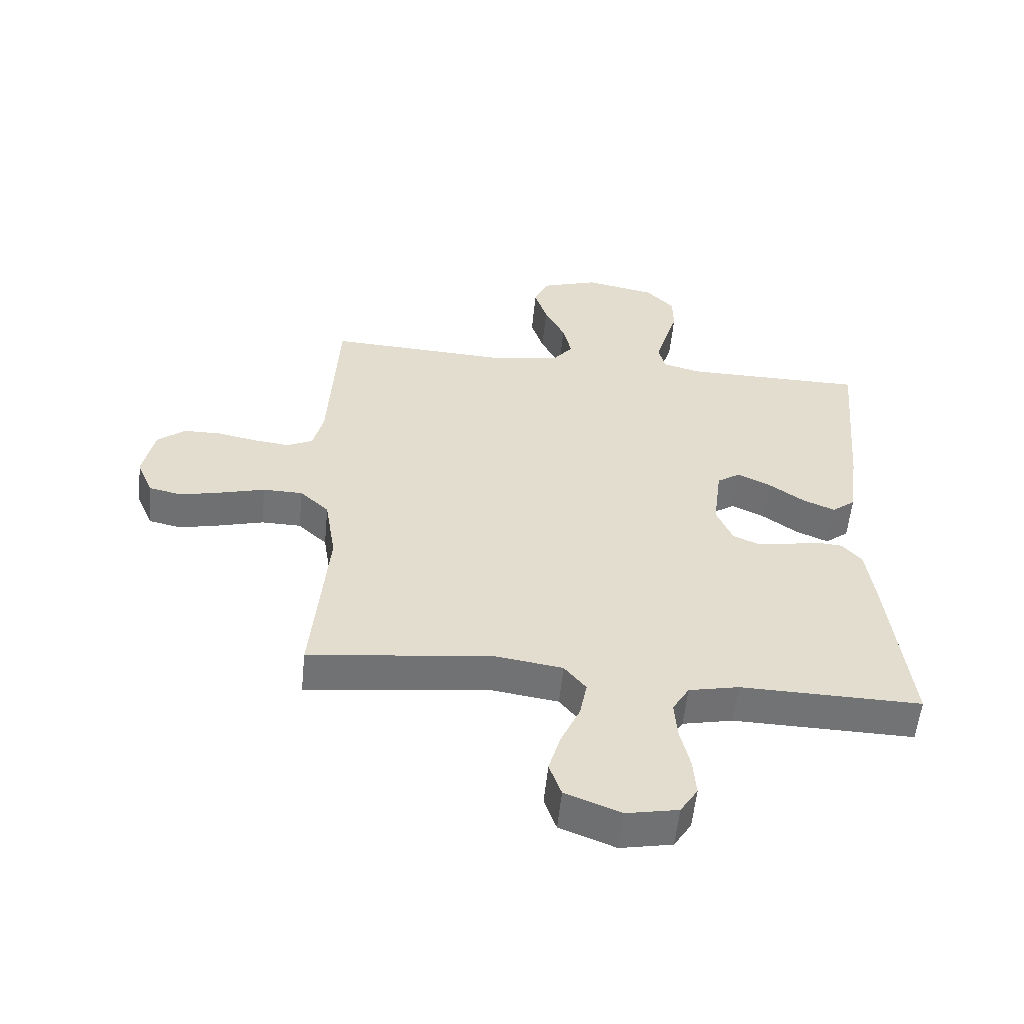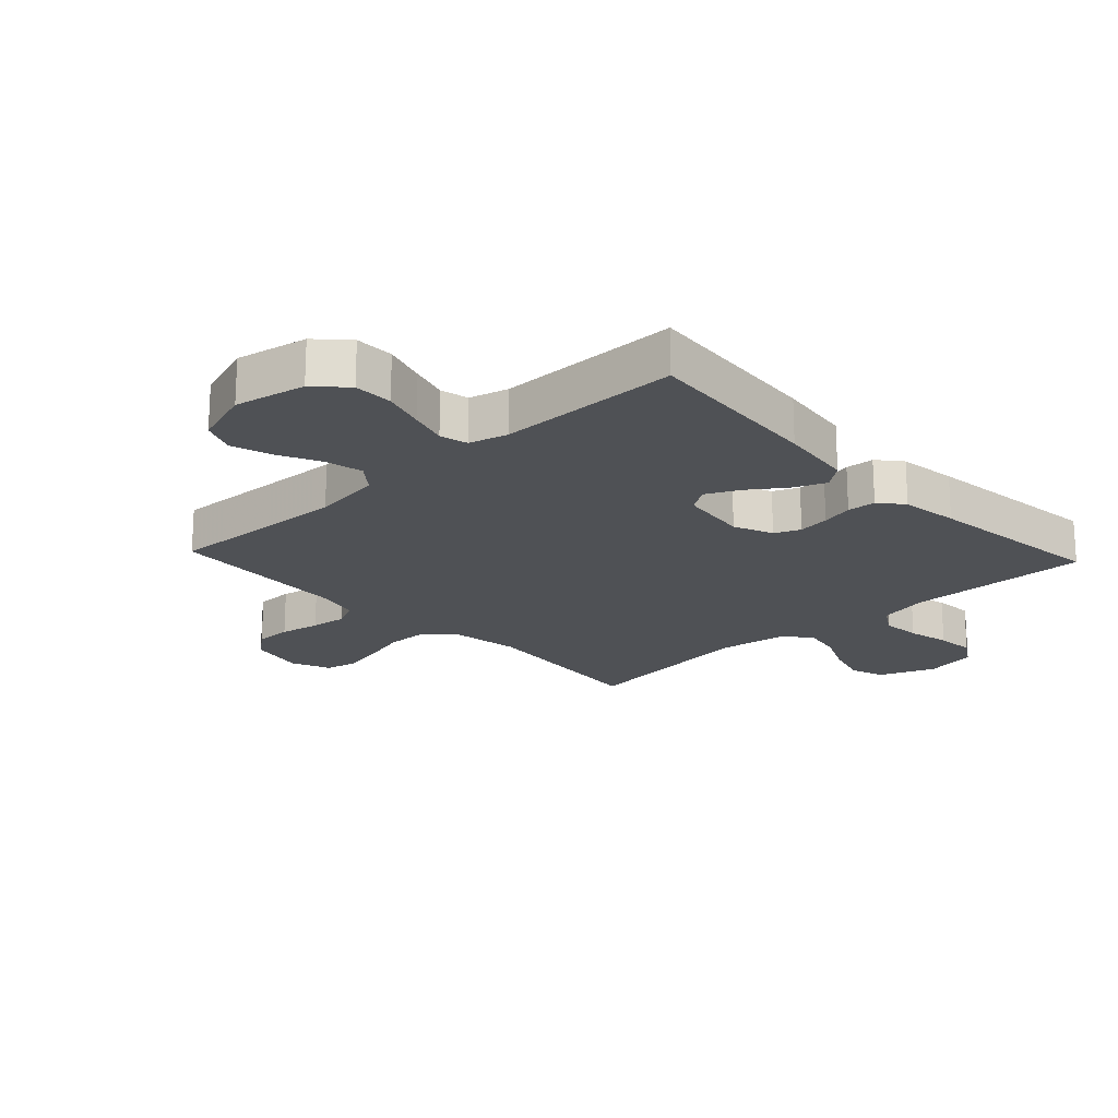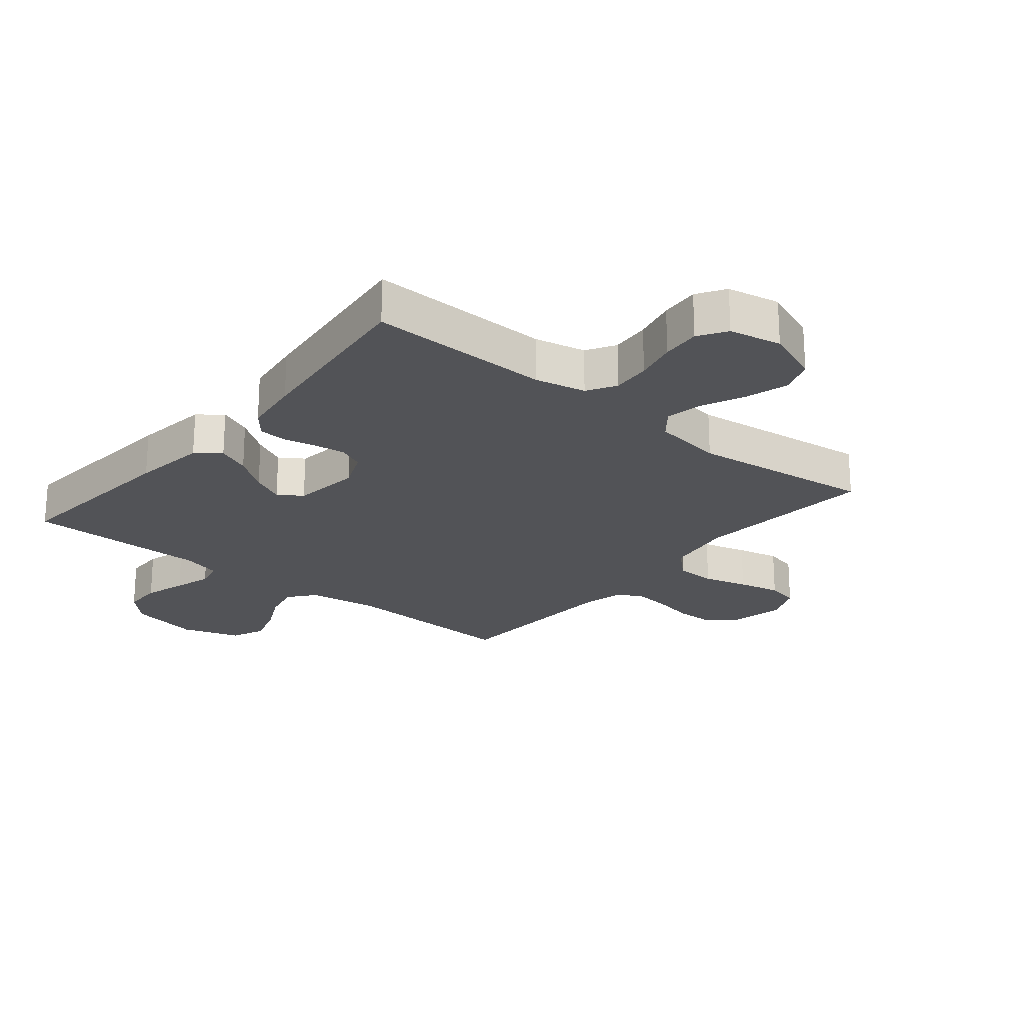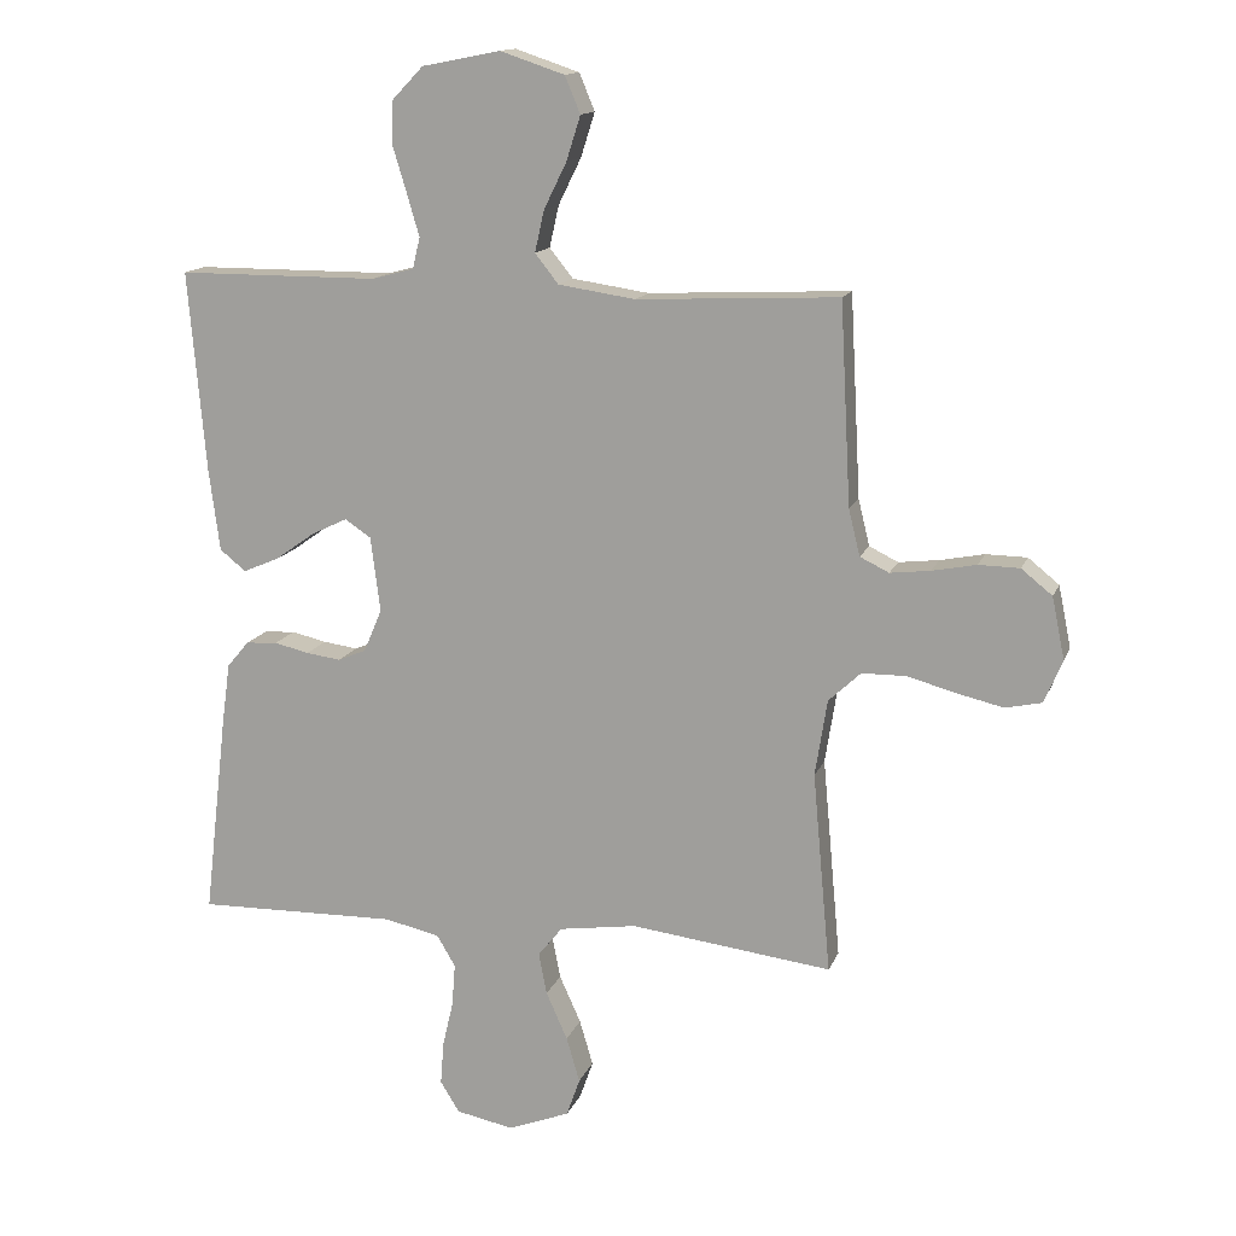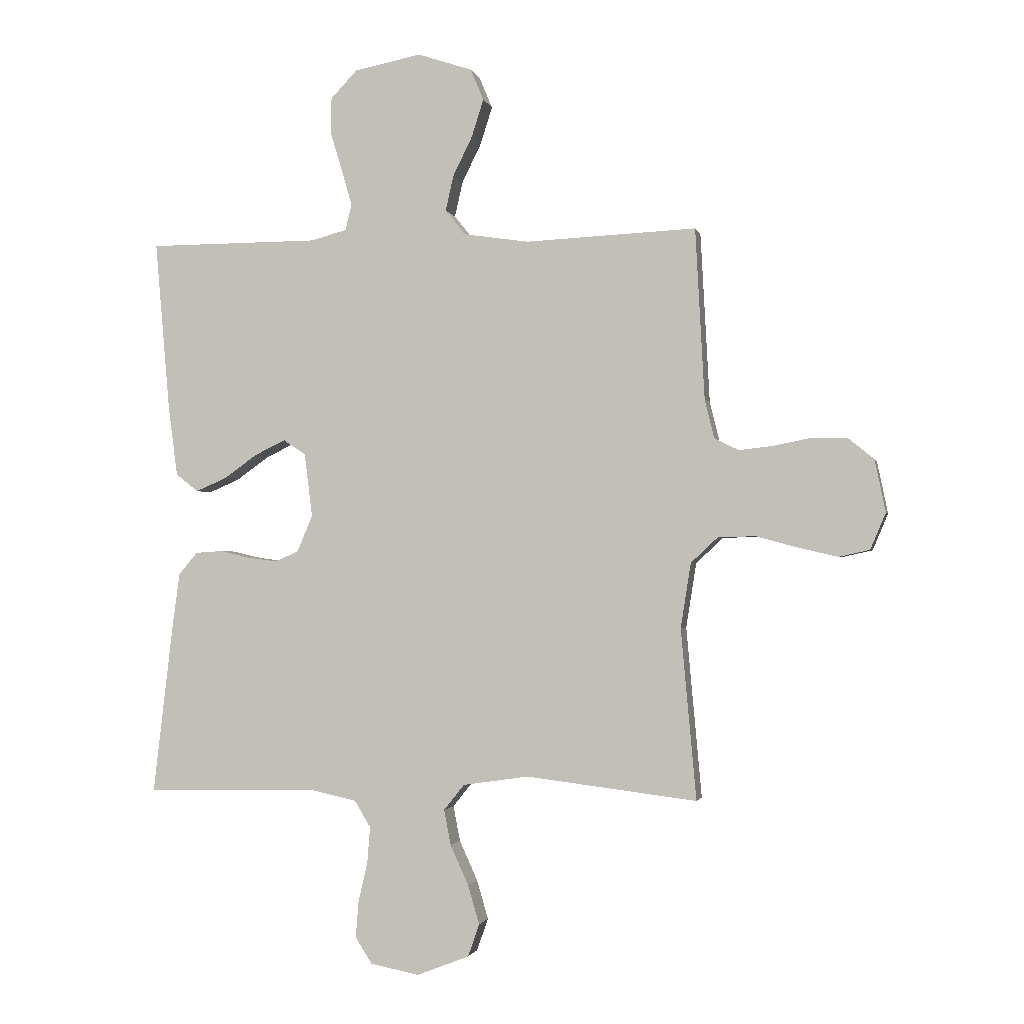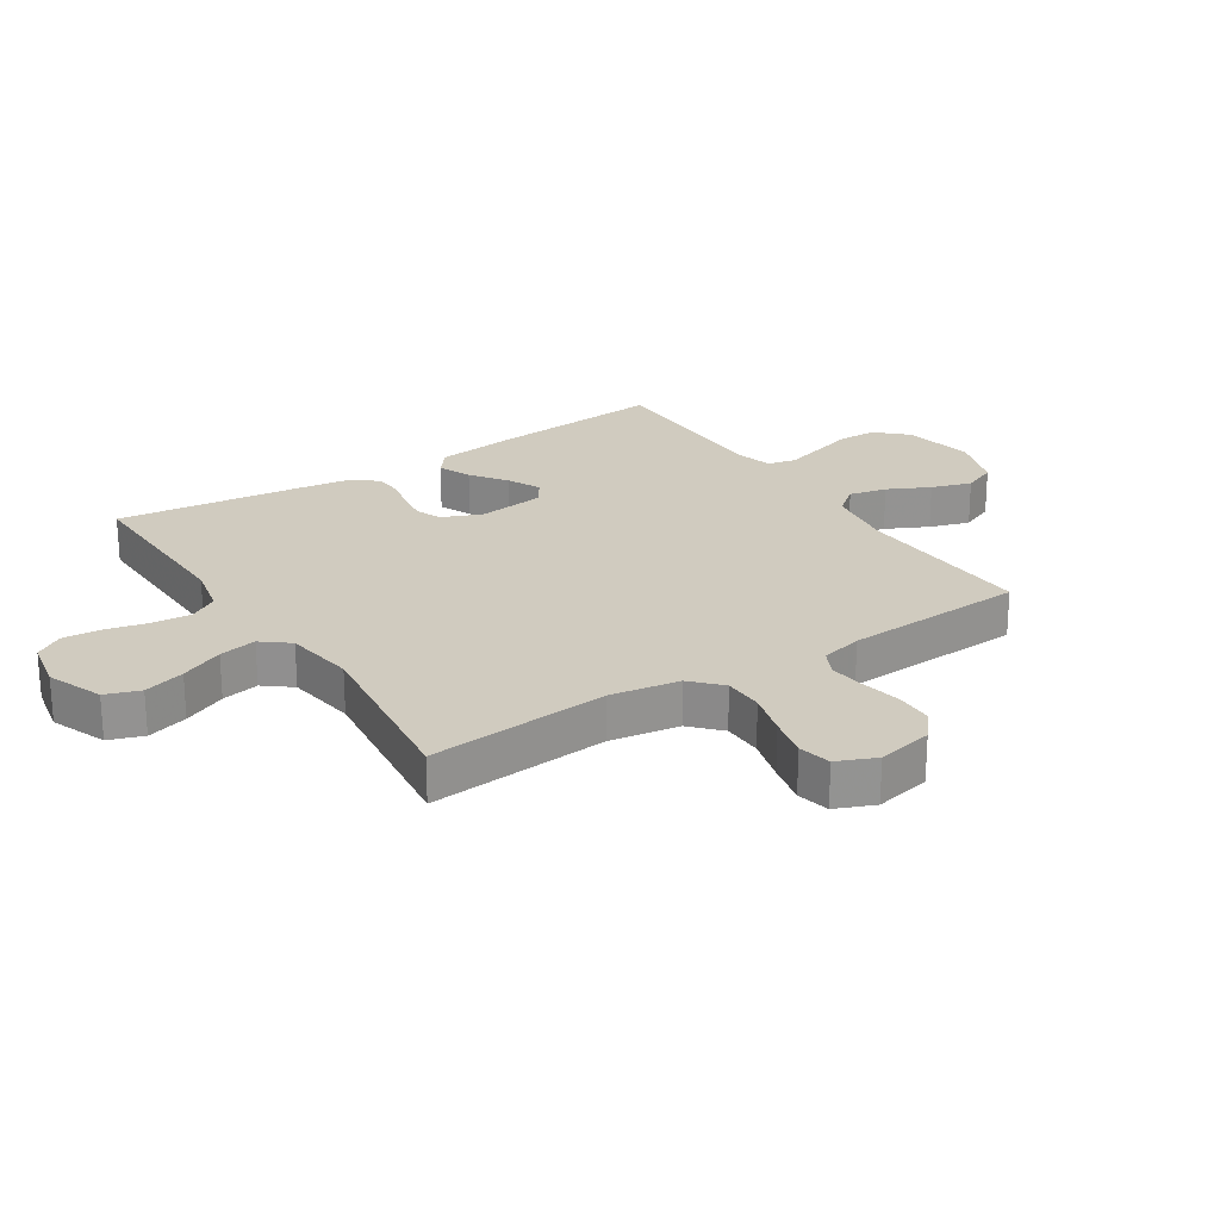
<metadata>
{"format":"obj","ext":"obj","renderer":"f3d","projection":"perspective","resolution":1024,"background":"white","views":[{"elev":-55.8,"azim":-5.7,"up":"+Z"},{"elev":-19.9,"azim":43.0,"up":"+Y"},{"elev":-22.4,"azim":140.5,"up":"+Y"},{"elev":14.2,"azim":-163.7,"up":"+Z"},{"elev":-1.7,"azim":-167.7,"up":"+Z"},{"elev":23.7,"azim":-123.0,"up":"+Y"}]}
</metadata>
<code>
v -0.5 0.07 0.5
v -0.2 0.07 0.486
v -0.085 0.07 0.503
v -0.05 0.07 0.547
v -0.064 0.07 0.609
v -0.098 0.07 0.678
v -0.119 0.07 0.744
v -0.096 0.07 0.799
v 0 0.07 0.831
v 0.117 0.07 0.808
v 0.164 0.07 0.759
v 0.165 0.07 0.695
v 0.144 0.07 0.626
v 0.126 0.07 0.564
v 0.137 0.07 0.518
v 0.2 0.07 0.501
v 0.5 0.07 0.5
v 0.474 0.07 0.2
v 0.458 0.07 0.078
v 0.419 0.07 0.047
v 0.365 0.07 0.07
v 0.306 0.07 0.112
v 0.252 0.07 0.138
v 0.213 0.07 0.112
v 0.199 0.07 0
v 0.226 0.07 -0.064
v 0.268 0.07 -0.082
v 0.32 0.07 -0.075
v 0.372 0.07 -0.063
v 0.419 0.07 -0.066
v 0.452 0.07 -0.105
v 0.465 0.07 -0.2
v 0.5 0.07 -0.5
v 0.2 0.07 -0.494
v 0.117 0.07 -0.512
v 0.089 0.07 -0.559
v 0.094 0.07 -0.623
v 0.11 0.07 -0.692
v 0.115 0.07 -0.756
v 0.086 0.07 -0.802
v 0 0.07 -0.819
v -0.092 0.07 -0.783
v -0.112 0.07 -0.726
v -0.092 0.07 -0.658
v -0.06 0.07 -0.587
v -0.048 0.07 -0.525
v -0.084 0.07 -0.48
v -0.2 0.07 -0.463
v -0.5 0.07 -0.5
v -0.473 0.07 -0.2
v -0.491 0.07 -0.086
v -0.539 0.07 -0.041
v -0.605 0.07 -0.04
v -0.678 0.07 -0.06
v -0.747 0.07 -0.076
v -0.801 0.07 -0.064
v -0.828 0.07 0
v -0.809 0.07 0.092
v -0.763 0.07 0.129
v -0.702 0.07 0.13
v -0.636 0.07 0.117
v -0.576 0.07 0.11
v -0.533 0.07 0.131
v -0.516 0.07 0.2
v -0.5 0 0.5
v -0.2 0 0.486
v -0.085 0 0.503
v -0.05 0 0.547
v -0.064 0 0.609
v -0.098 0 0.678
v -0.119 0 0.744
v -0.096 0 0.799
v 0 0 0.831
v 0.117 0 0.808
v 0.164 0 0.759
v 0.165 0 0.695
v 0.144 0 0.626
v 0.126 0 0.564
v 0.137 0 0.518
v 0.2 0 0.501
v 0.5 0 0.5
v 0.474 0 0.2
v 0.458 0 0.078
v 0.419 0 0.047
v 0.365 0 0.07
v 0.306 0 0.112
v 0.252 0 0.138
v 0.213 0 0.112
v 0.199 0 0
v 0.226 0 -0.064
v 0.268 0 -0.082
v 0.32 0 -0.075
v 0.372 0 -0.063
v 0.419 0 -0.066
v 0.452 0 -0.105
v 0.465 0 -0.2
v 0.5 0 -0.5
v 0.2 0 -0.494
v 0.117 0 -0.512
v 0.089 0 -0.559
v 0.094 0 -0.623
v 0.11 0 -0.692
v 0.115 0 -0.756
v 0.086 0 -0.802
v 0 0 -0.819
v -0.092 0 -0.783
v -0.112 0 -0.726
v -0.092 0 -0.658
v -0.06 0 -0.587
v -0.048 0 -0.525
v -0.084 0 -0.48
v -0.2 0 -0.463
v -0.5 0 -0.5
v -0.473 0 -0.2
v -0.491 0 -0.086
v -0.539 0 -0.041
v -0.605 0 -0.04
v -0.678 0 -0.06
v -0.747 0 -0.076
v -0.801 0 -0.064
v -0.828 0 0
v -0.809 0 0.092
v -0.763 0 0.129
v -0.702 0 0.13
v -0.636 0 0.117
v -0.576 0 0.11
v -0.533 0 0.131
v -0.516 0 0.2
f 59 60 61
f 58 59 61
f 57 58 61
f 56 57 61
f 55 56 61
f 54 55 61
f 53 54 61
f 52 53 61 62
f 51 52 62 63
f 48 49 50
f 47 48 50 51
f 43 44 45
f 42 43 45
f 41 42 45
f 40 41 45
f 39 40 45
f 38 39 45
f 37 38 45
f 36 37 45 46
f 35 36 46 47
f 32 33 34
f 31 32 34
f 30 31 34
f 29 30 34
f 28 29 34
f 34 35 47
f 28 34 47
f 27 28 47
f 20 21 22
f 19 20 22
f 18 19 22
f 17 18 22
f 16 17 22
f 15 16 22 23
f 11 12 13
f 10 11 13
f 9 10 13
f 8 9 13
f 7 8 13
f 6 7 13
f 5 6 13
f 4 5 13 14
f 3 4 14 15
f 64 1 2
f 15 23 24
f 3 15 24
f 2 3 24
f 64 2 24
f 51 63 64
f 47 51 64
f 27 47 64
f 26 27 64
f 64 24 25
f 25 26 64
f 125 124 123
f 125 123 122
f 125 122 121
f 125 121 120
f 125 120 119
f 125 119 118
f 125 118 117
f 126 125 117 116
f 127 126 116 115
f 114 113 112
f 115 114 112 111
f 109 108 107
f 109 107 106
f 109 106 105
f 109 105 104
f 109 104 103
f 109 103 102
f 109 102 101
f 110 109 101 100
f 111 110 100 99
f 98 97 96
f 98 96 95
f 98 95 94
f 98 94 93
f 98 93 92
f 111 99 98
f 111 98 92
f 111 92 91
f 86 85 84
f 86 84 83
f 86 83 82
f 86 82 81
f 86 81 80
f 87 86 80 79
f 77 76 75
f 77 75 74
f 77 74 73
f 77 73 72
f 77 72 71
f 77 71 70
f 77 70 69
f 78 77 69 68
f 79 78 68 67
f 66 65 128
f 88 87 79
f 88 79 67
f 88 67 66
f 88 66 128
f 128 127 115
f 128 115 111
f 128 111 91
f 128 91 90
f 89 88 128
f 128 90 89
f 1 65 66 2
f 2 66 67 3
f 3 67 68 4
f 4 68 69 5
f 5 69 70 6
f 6 70 71 7
f 7 71 72 8
f 8 72 73 9
f 9 73 74 10
f 10 74 75 11
f 11 75 76 12
f 12 76 77 13
f 13 77 78 14
f 14 78 79 15
f 15 79 80 16
f 16 80 81 17
f 17 81 82 18
f 18 82 83 19
f 19 83 84 20
f 20 84 85 21
f 21 85 86 22
f 22 86 87 23
f 23 87 88 24
f 24 88 89 25
f 25 89 90 26
f 26 90 91 27
f 27 91 92 28
f 28 92 93 29
f 29 93 94 30
f 30 94 95 31
f 31 95 96 32
f 32 96 97 33
f 33 97 98 34
f 34 98 99 35
f 35 99 100 36
f 36 100 101 37
f 37 101 102 38
f 38 102 103 39
f 39 103 104 40
f 40 104 105 41
f 41 105 106 42
f 42 106 107 43
f 43 107 108 44
f 44 108 109 45
f 45 109 110 46
f 46 110 111 47
f 47 111 112 48
f 48 112 113 49
f 49 113 114 50
f 50 114 115 51
f 51 115 116 52
f 52 116 117 53
f 53 117 118 54
f 54 118 119 55
f 55 119 120 56
f 56 120 121 57
f 57 121 122 58
f 58 122 123 59
f 59 123 124 60
f 60 124 125 61
f 61 125 126 62
f 62 126 127 63
f 63 127 128 64
f 64 128 65 1

</code>
